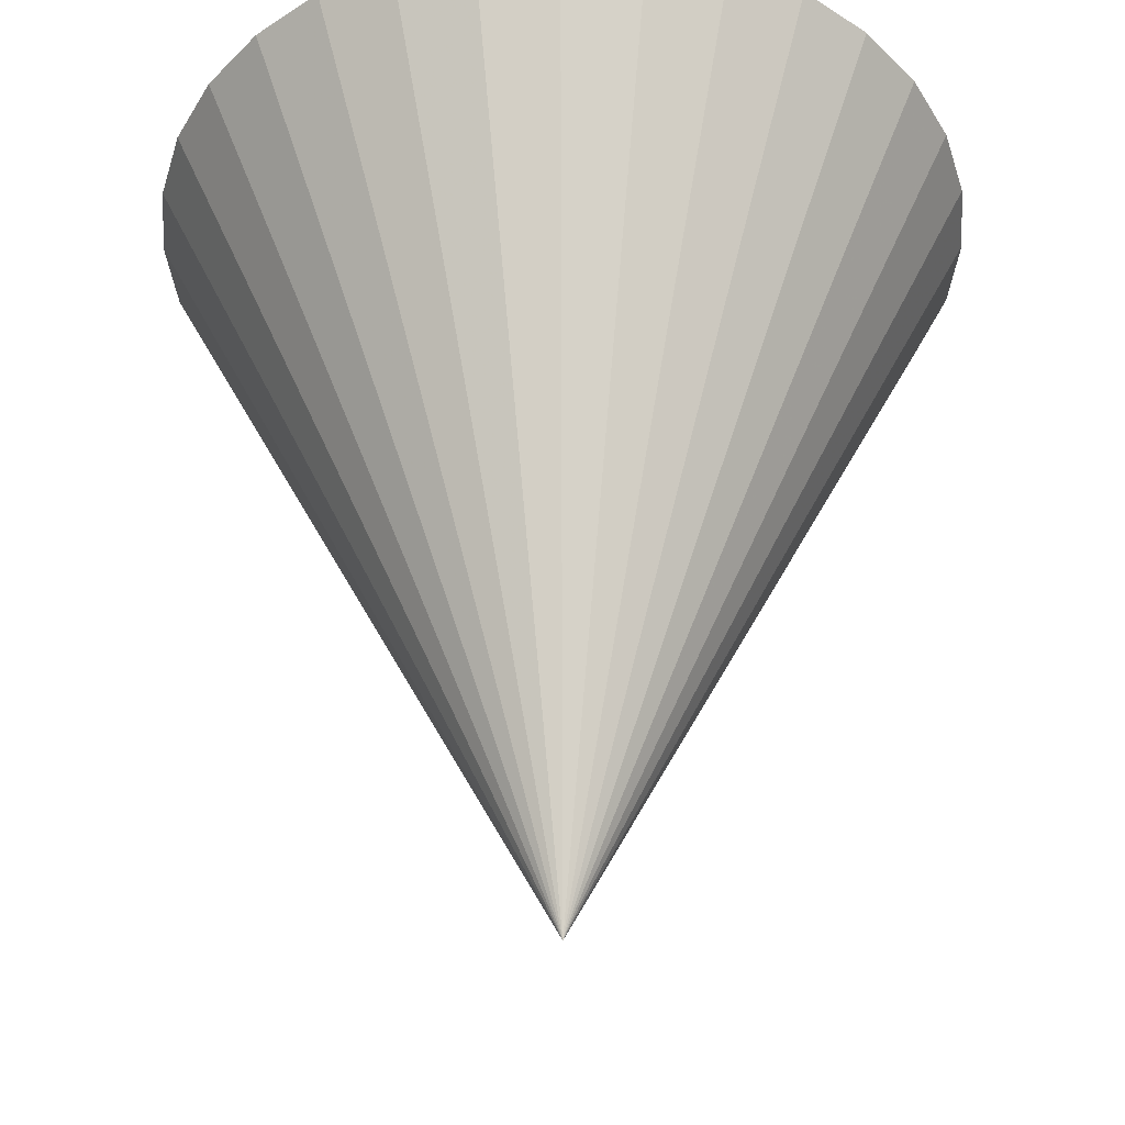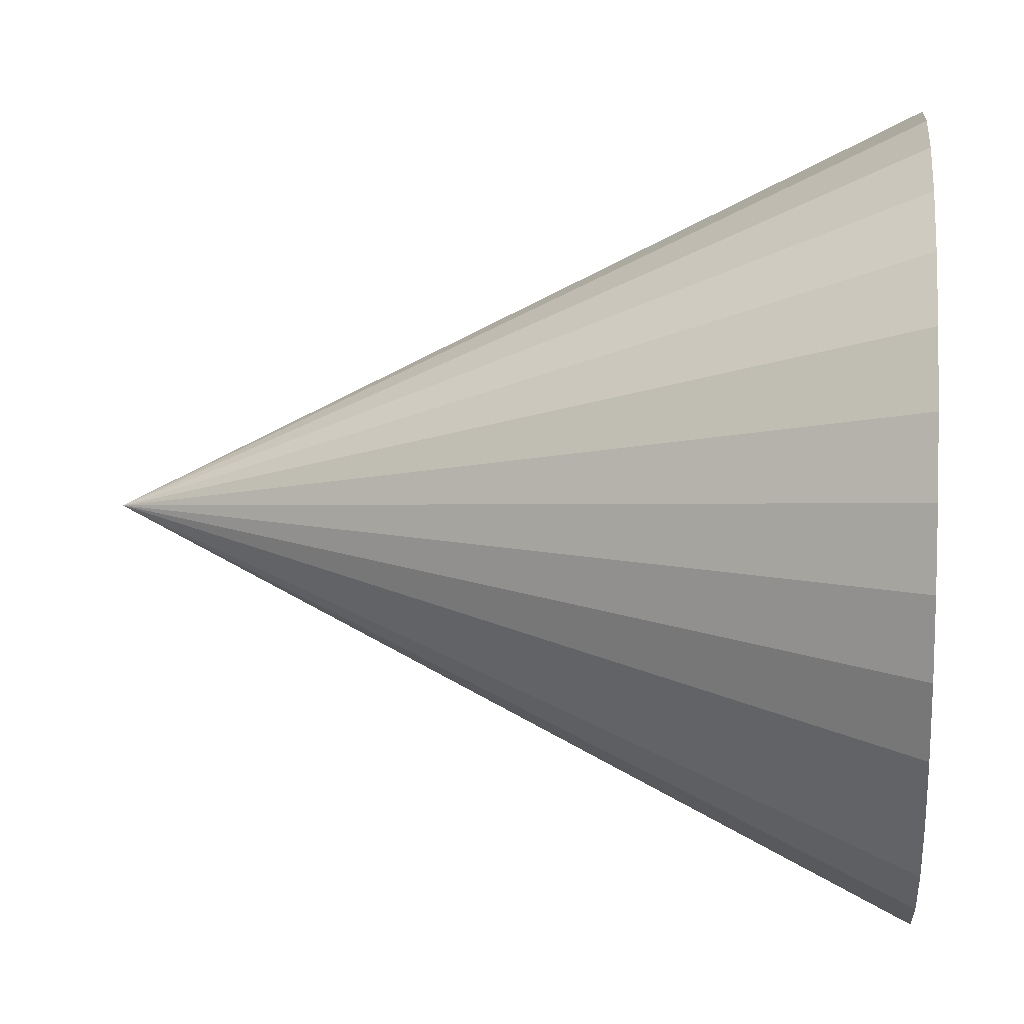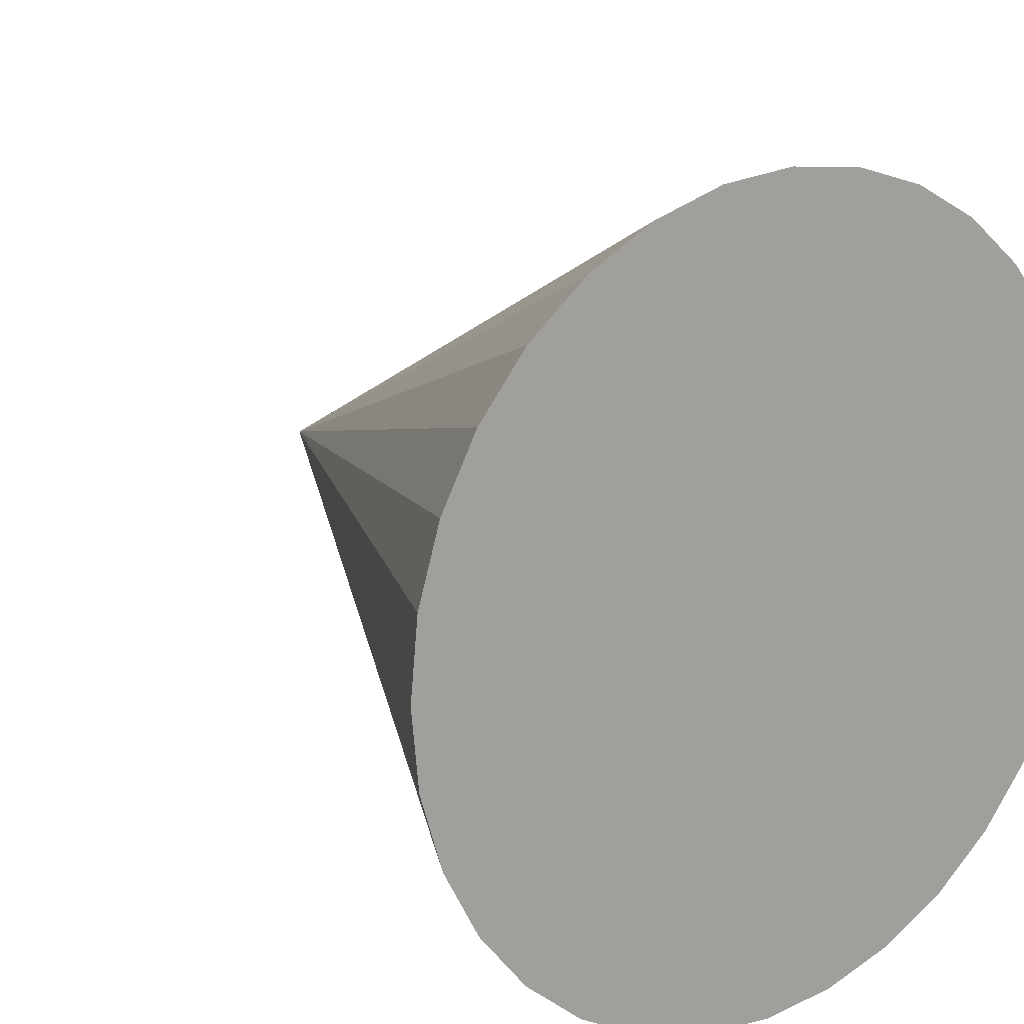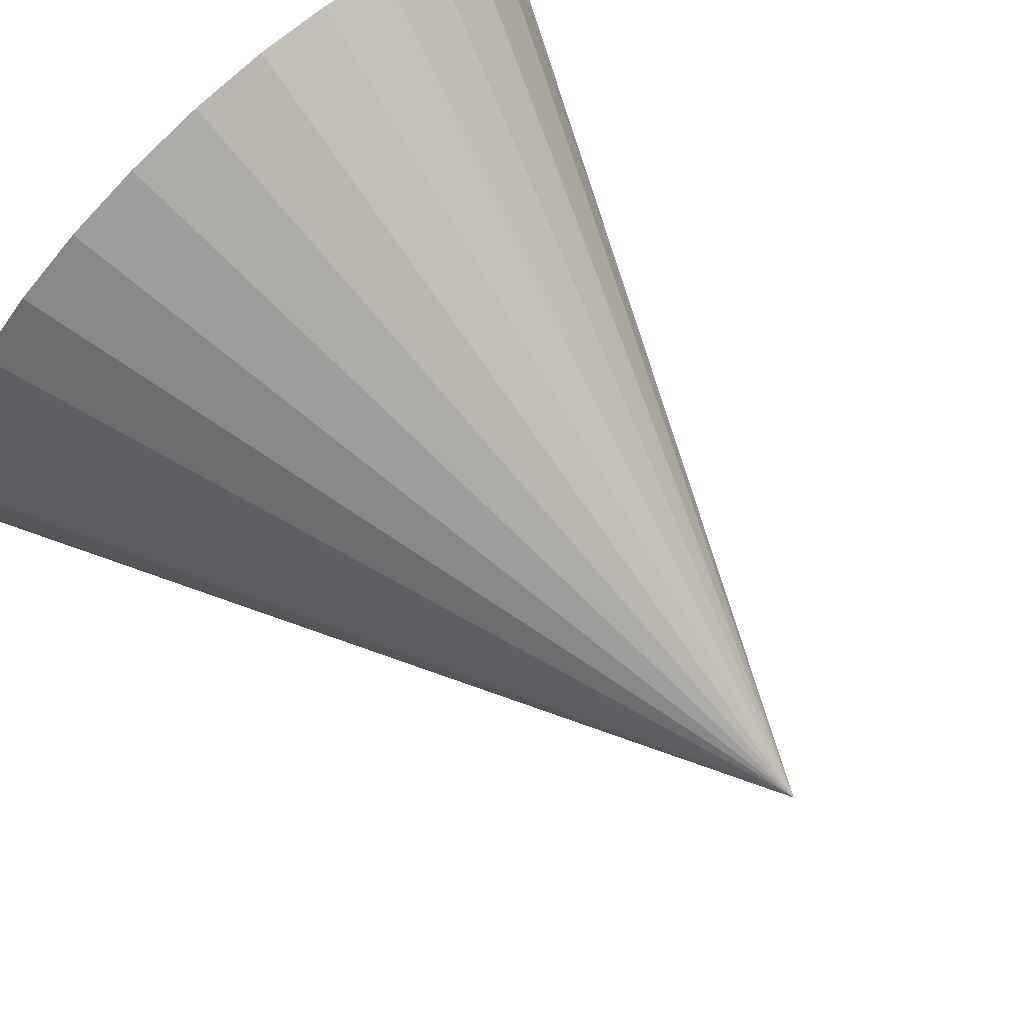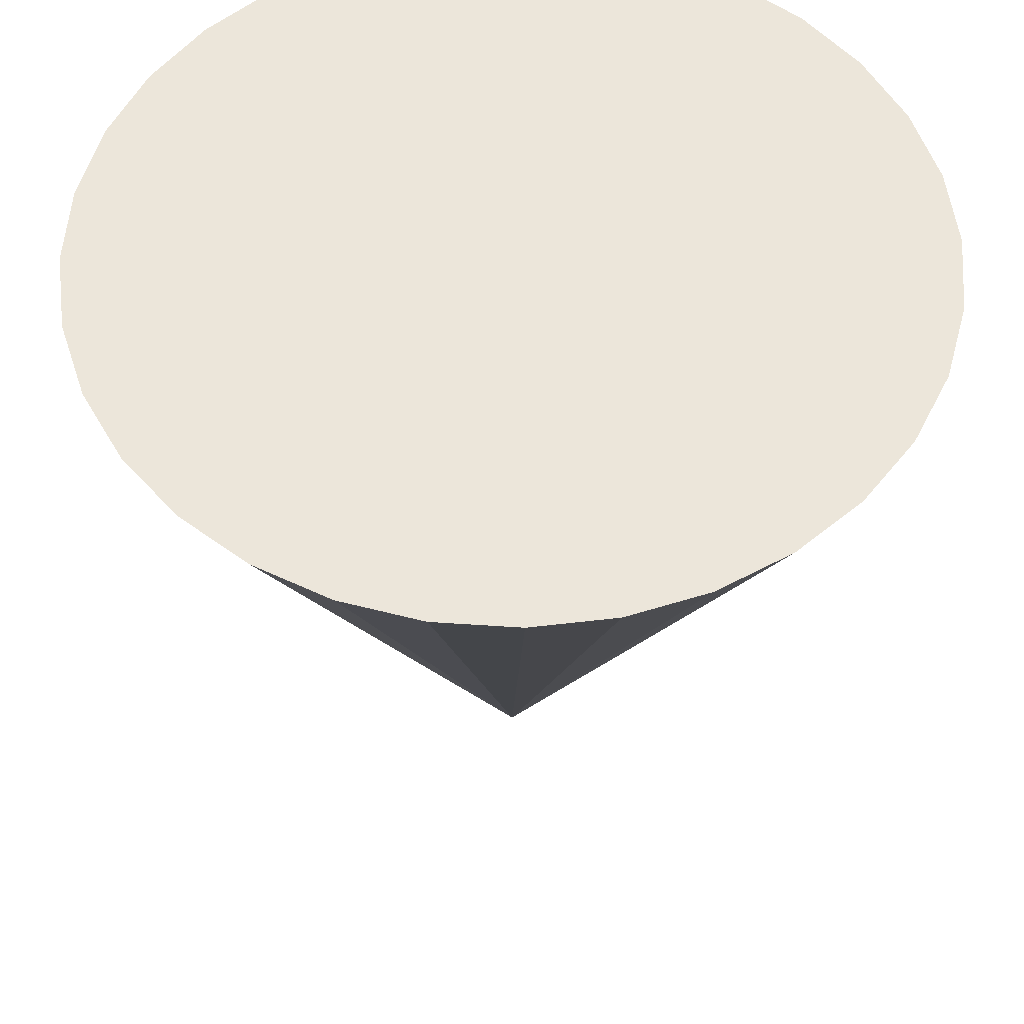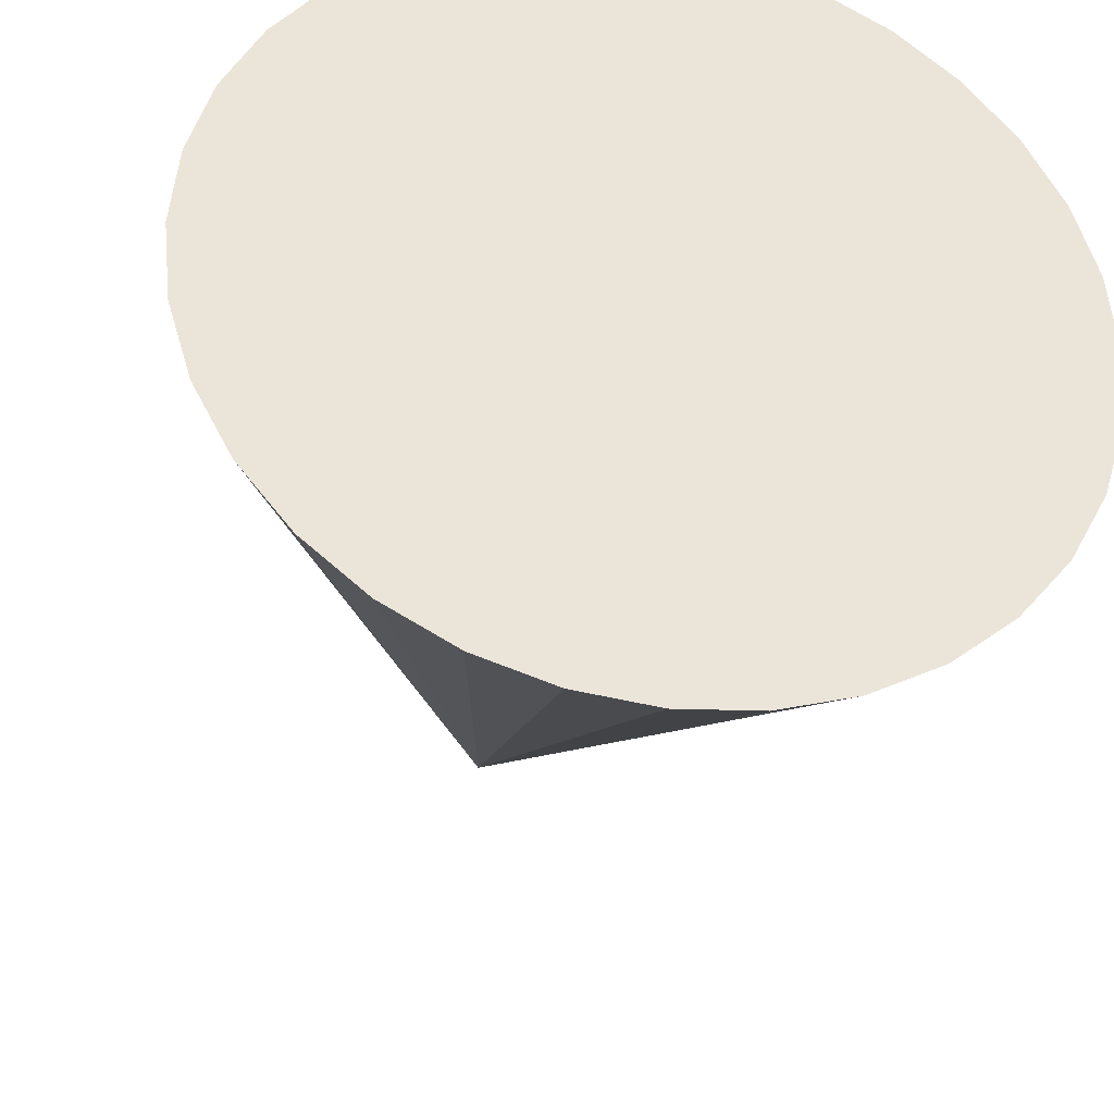
<metadata>
{"format":"obj","ext":"obj","renderer":"f3d","projection":"perspective","resolution":1024,"background":"white","views":[{"elev":-37.9,"azim":146.5,"up":"+Z"},{"elev":9.3,"azim":-84.4,"up":"+Y"},{"elev":16.3,"azim":-36.7,"up":"+Y"},{"elev":79.5,"azim":135.9,"up":"+Y"},{"elev":54.4,"azim":21.0,"up":"+Z"},{"elev":-34.1,"azim":-11.8,"up":"+Y"}]}
</metadata>
<code>
o Cone
v -0 -1.001 -0.003537
v -0 0.000561 -2.003
v 0.1951 -0.9813 -0.003526
v 0.3827 -0.9244 -0.003494
v 0.5556 -0.832 -0.003442
v 0.7071 -0.7077 -0.003373
v 0.8315 -0.5561 -0.003288
v 0.9239 -0.3832 -0.003191
v 0.9808 -0.1957 -0.003086
v 1 -0.000561 -0.002976
v 0.9808 0.1945 -0.002867
v 0.9239 0.3821 -0.002762
v 0.8315 0.555 -0.002665
v 0.7071 0.7065 -0.00258
v 0.5556 0.8309 -0.00251
v 0.3827 0.9233 -0.002458
v 0.1951 0.9802 -0.002427
v -0 0.9994 -0.002416
v -0.1951 0.9802 -0.002427
v -0.3827 0.9233 -0.002458
v -0.5556 0.8309 -0.00251
v -0.7071 0.7065 -0.00258
v -0.8315 0.555 -0.002665
v -0.9239 0.3821 -0.002762
v -0.9808 0.1945 -0.002867
v -1 -0.000562 -0.002976
v -0.9808 -0.1957 -0.003086
v -0.9239 -0.3832 -0.003191
v -0.8315 -0.5561 -0.003288
v -0.7071 -0.7077 -0.003373
v -0.5556 -0.832 -0.003442
v -0.3827 -0.9244 -0.003494
v -0.1951 -0.9813 -0.003526
f 32 2 33
f 1 2 3
f 33 2 1
f 3 2 4
f 31 2 32
f 30 2 31
f 29 2 30
f 28 2 29
f 27 2 28
f 26 2 27
f 25 2 26
f 24 2 25
f 23 2 24
f 22 2 23
f 21 2 22
f 20 2 21
f 19 2 20
f 18 2 19
f 17 2 18
f 16 2 17
f 15 2 16
f 14 2 15
f 13 2 14
f 12 2 13
f 11 2 12
f 10 2 11
f 9 2 10
f 8 2 9
f 7 2 8
f 6 2 7
f 5 2 6
f 4 2 5
f 1 3 4 5 6 7 8 9 10 11 12 13 14 15 16 17 18 19 20 21 22 23 24 25 26 27 28 29 30 31 32 33

</code>
